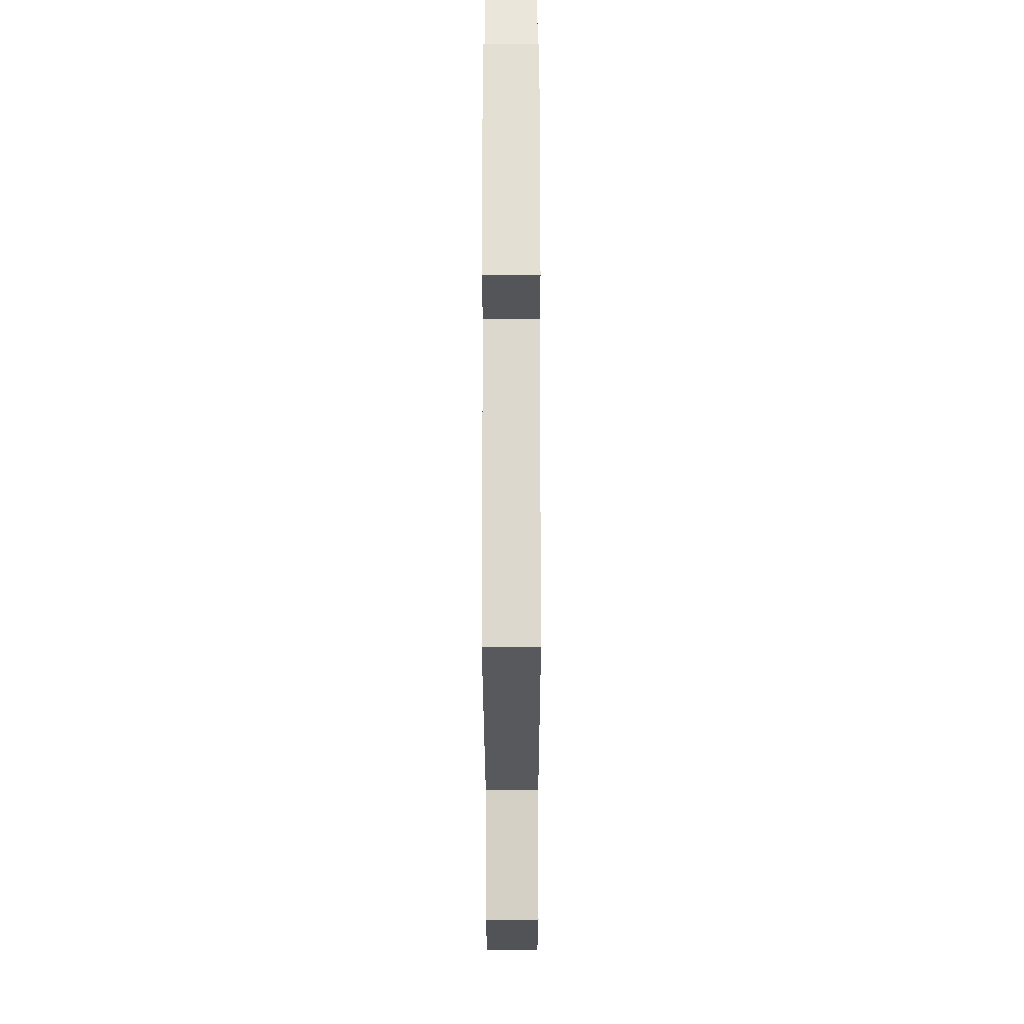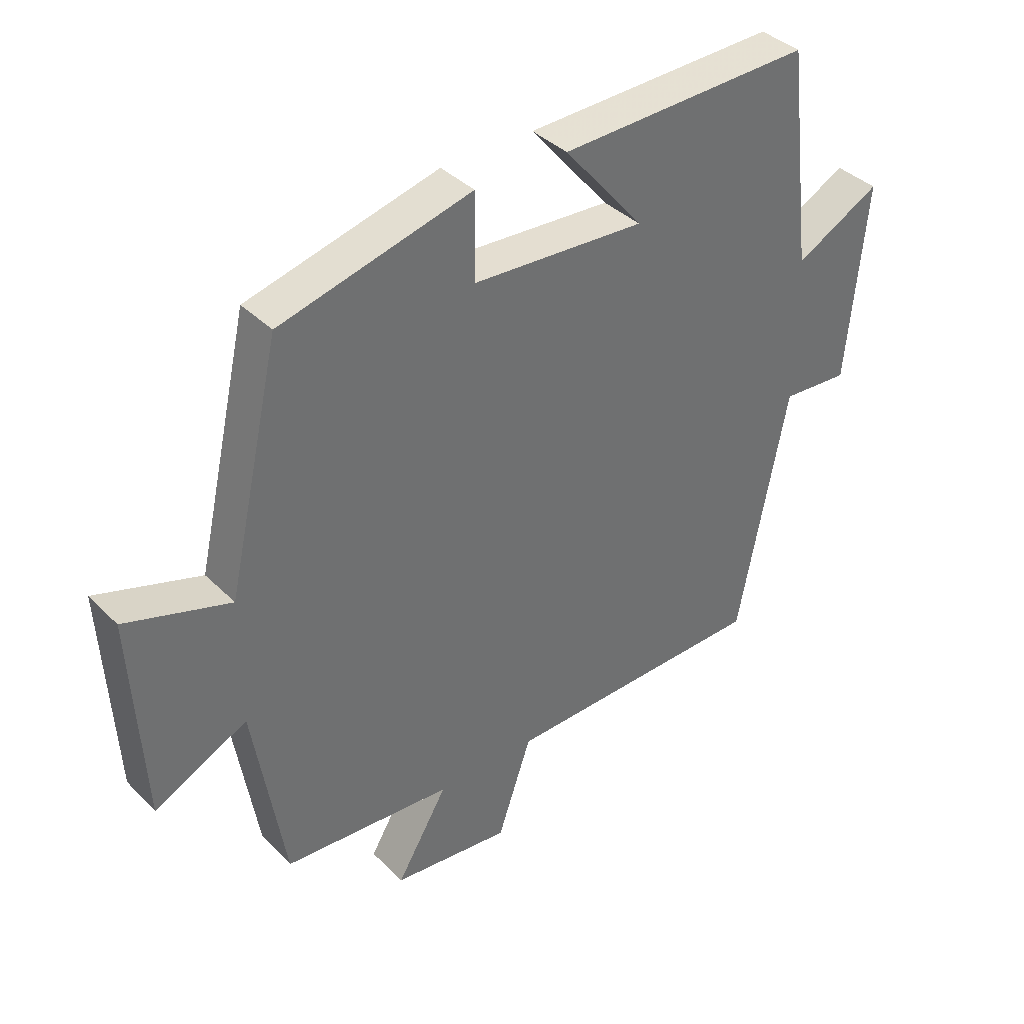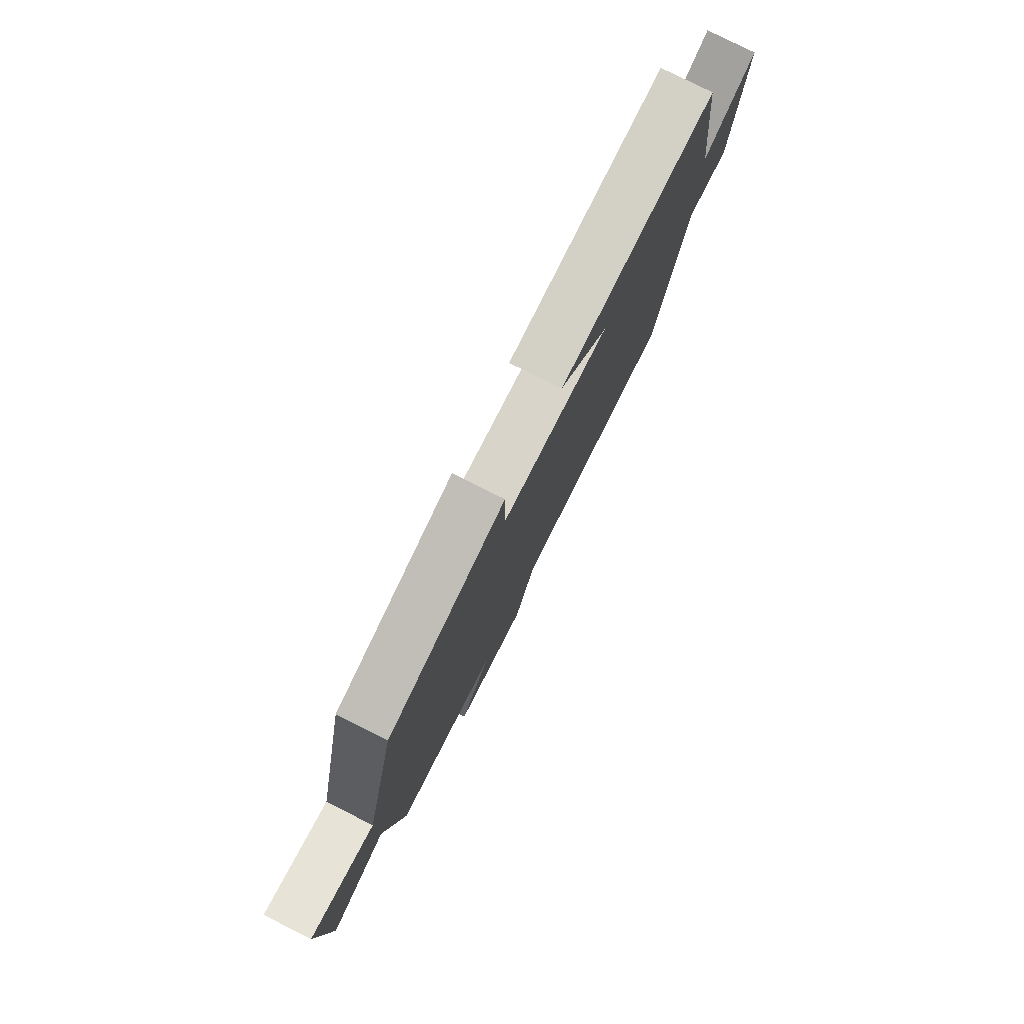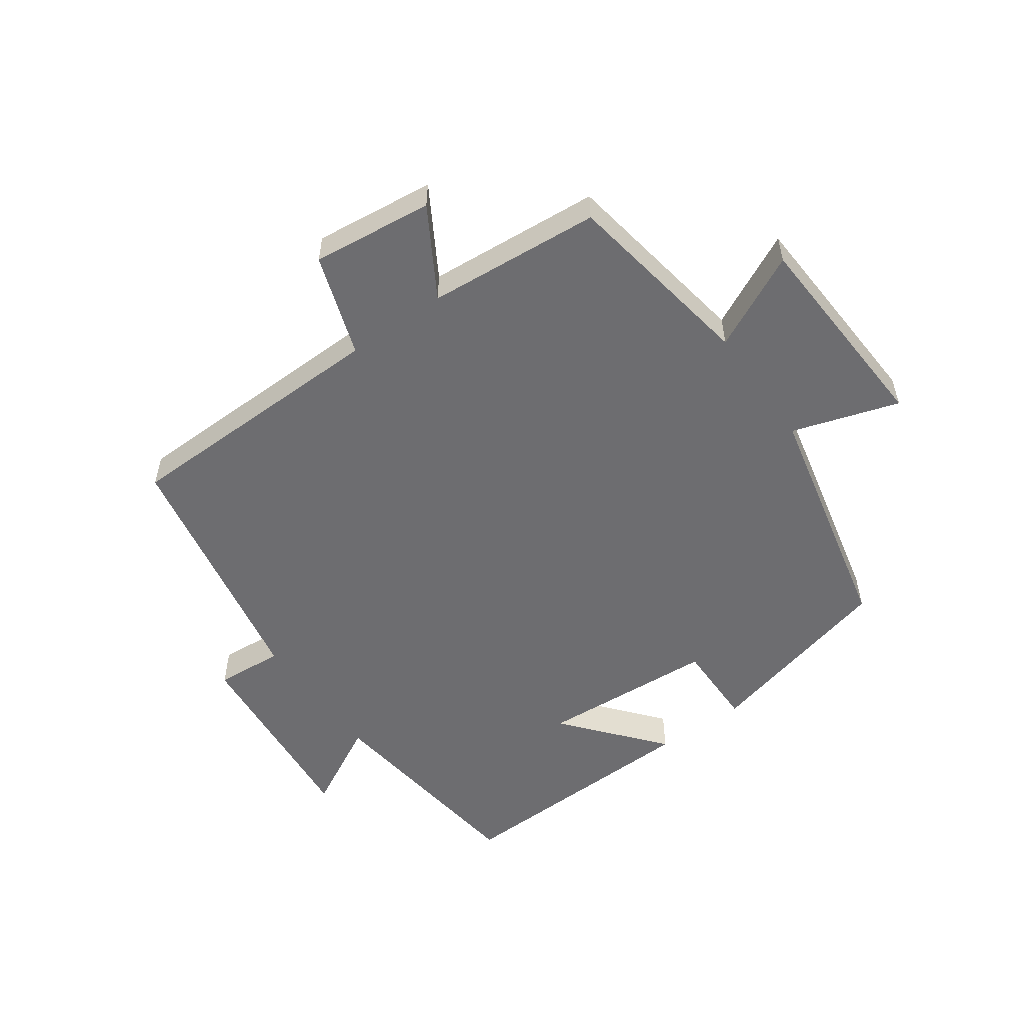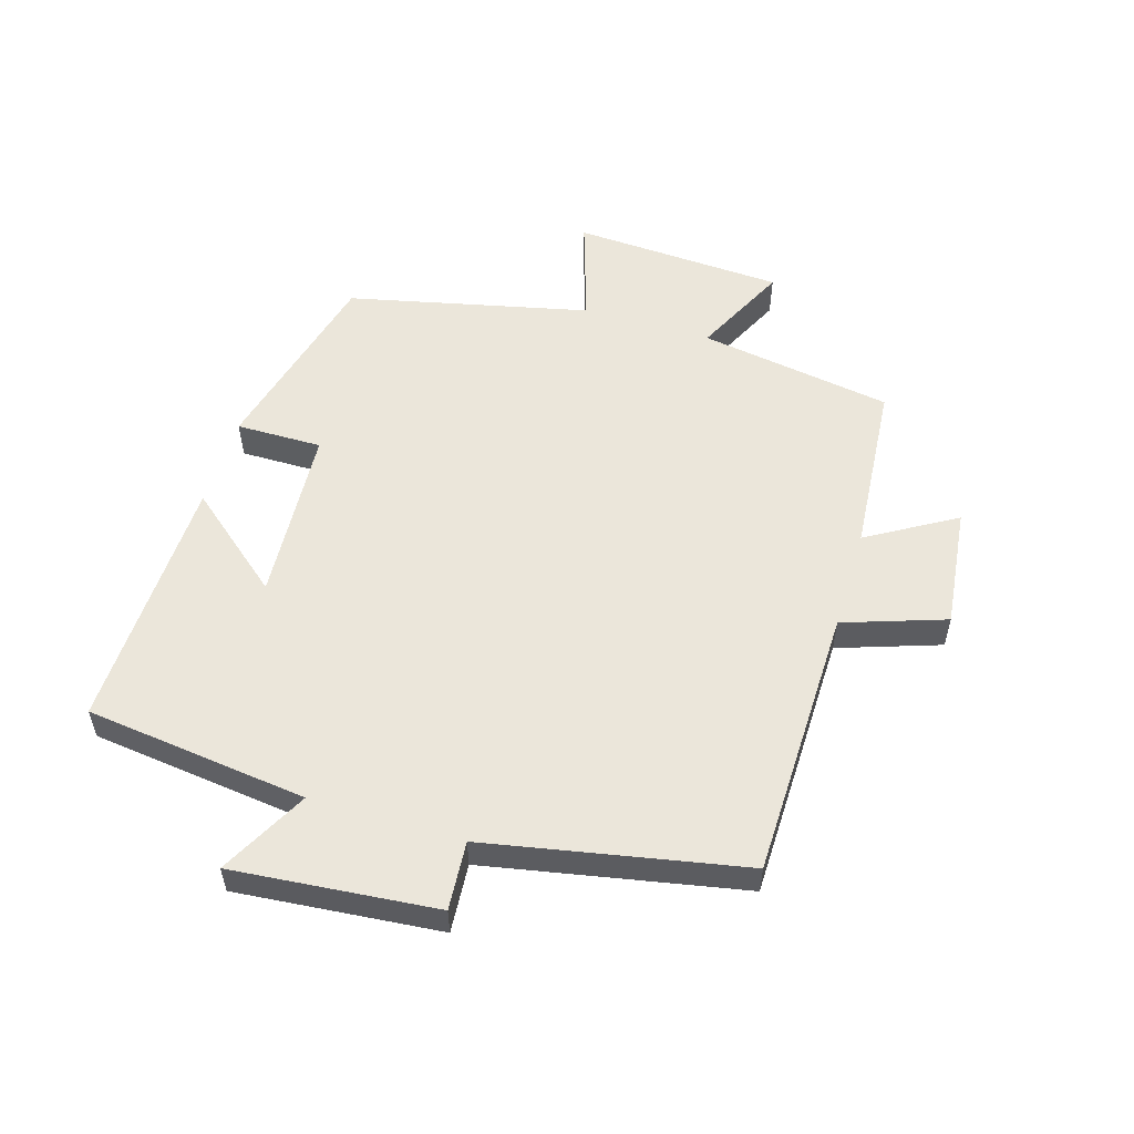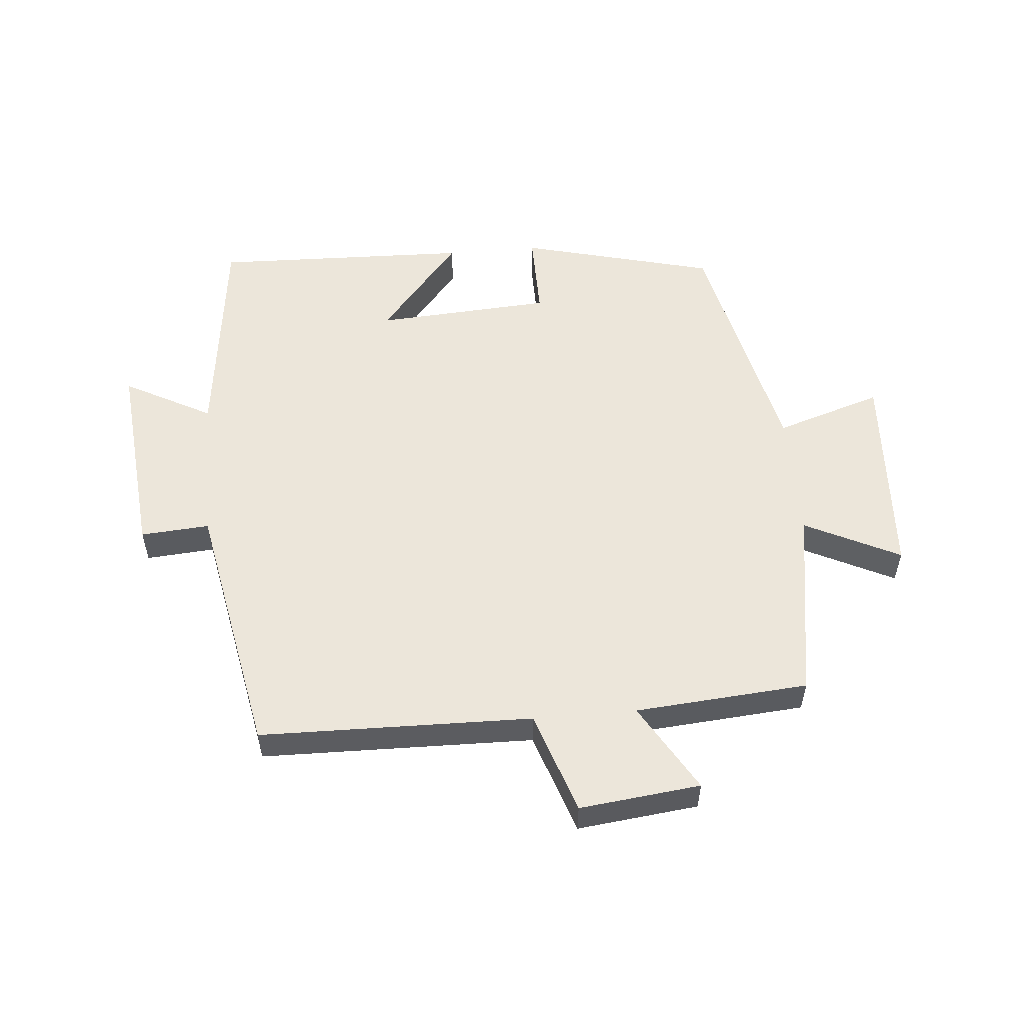
<metadata>
{"format":"obj","ext":"obj","renderer":"f3d","projection":"perspective","resolution":1024,"background":"white","views":[{"elev":-28.4,"azim":90.1,"up":"+Z"},{"elev":38.1,"azim":-38.9,"up":"+Z"},{"elev":79.2,"azim":-63.3,"up":"+Z"},{"elev":-54.1,"azim":-144.5,"up":"+Y"},{"elev":54.9,"azim":106.8,"up":"+Y"},{"elev":54.6,"azim":175.0,"up":"+Y"}]}
</metadata>
<code>
v 0.457 0.07 0.512
v 0.5 0.07 0.158
v 0.639 0.07 0.232
v 0.609 0.07 -0.092
v 0.5 0.07 -0.084
v 0.421 0.07 -0.492
v -0.011 0.07 -0.5
v -0.066 0.07 -0.662
v -0.258 0.07 -0.64
v -0.175 0.07 -0.5
v -0.45 0.07 -0.478
v -0.5 0.07 -0.17
v -0.651 0.07 -0.244
v -0.669 0.07 0.092
v -0.5 0.07 0.038
v -0.413 0.07 0.421
v -0.103 0.07 0.5
v -0.104 0.07 0.363
v 0.176 0.07 0.345
v 0.047 0.07 0.5
v 0.457 0 0.512
v 0.5 0 0.158
v 0.639 0 0.232
v 0.609 0 -0.092
v 0.5 0 -0.084
v 0.421 0 -0.492
v -0.011 0 -0.5
v -0.066 0 -0.662
v -0.258 0 -0.64
v -0.175 0 -0.5
v -0.45 0 -0.478
v -0.5 0 -0.17
v -0.651 0 -0.244
v -0.669 0 0.092
v -0.5 0 0.038
v -0.413 0 0.421
v -0.103 0 0.5
v -0.104 0 0.363
v 0.176 0 0.345
v 0.047 0 0.5
f 19 20 1 2
f 18 19 2
f 15 16 17 18
f 15 18 2
f 12 13 14 15
f 12 15 2
f 11 12 2
f 10 11 2
f 7 8 9 10
f 7 10 2
f 6 7 2
f 5 6 2
f 2 3 4 5
f 22 21 40 39
f 22 39 38
f 38 37 36 35
f 22 38 35
f 35 34 33 32
f 22 35 32
f 22 32 31
f 22 31 30
f 30 29 28 27
f 22 30 27
f 22 27 26
f 22 26 25
f 25 24 23 22
f 1 21 22 2
f 2 22 23 3
f 3 23 24 4
f 4 24 25 5
f 5 25 26 6
f 6 26 27 7
f 7 27 28 8
f 8 28 29 9
f 9 29 30 10
f 10 30 31 11
f 11 31 32 12
f 12 32 33 13
f 13 33 34 14
f 14 34 35 15
f 15 35 36 16
f 16 36 37 17
f 17 37 38 18
f 18 38 39 19
f 19 39 40 20
f 20 40 21 1

</code>
